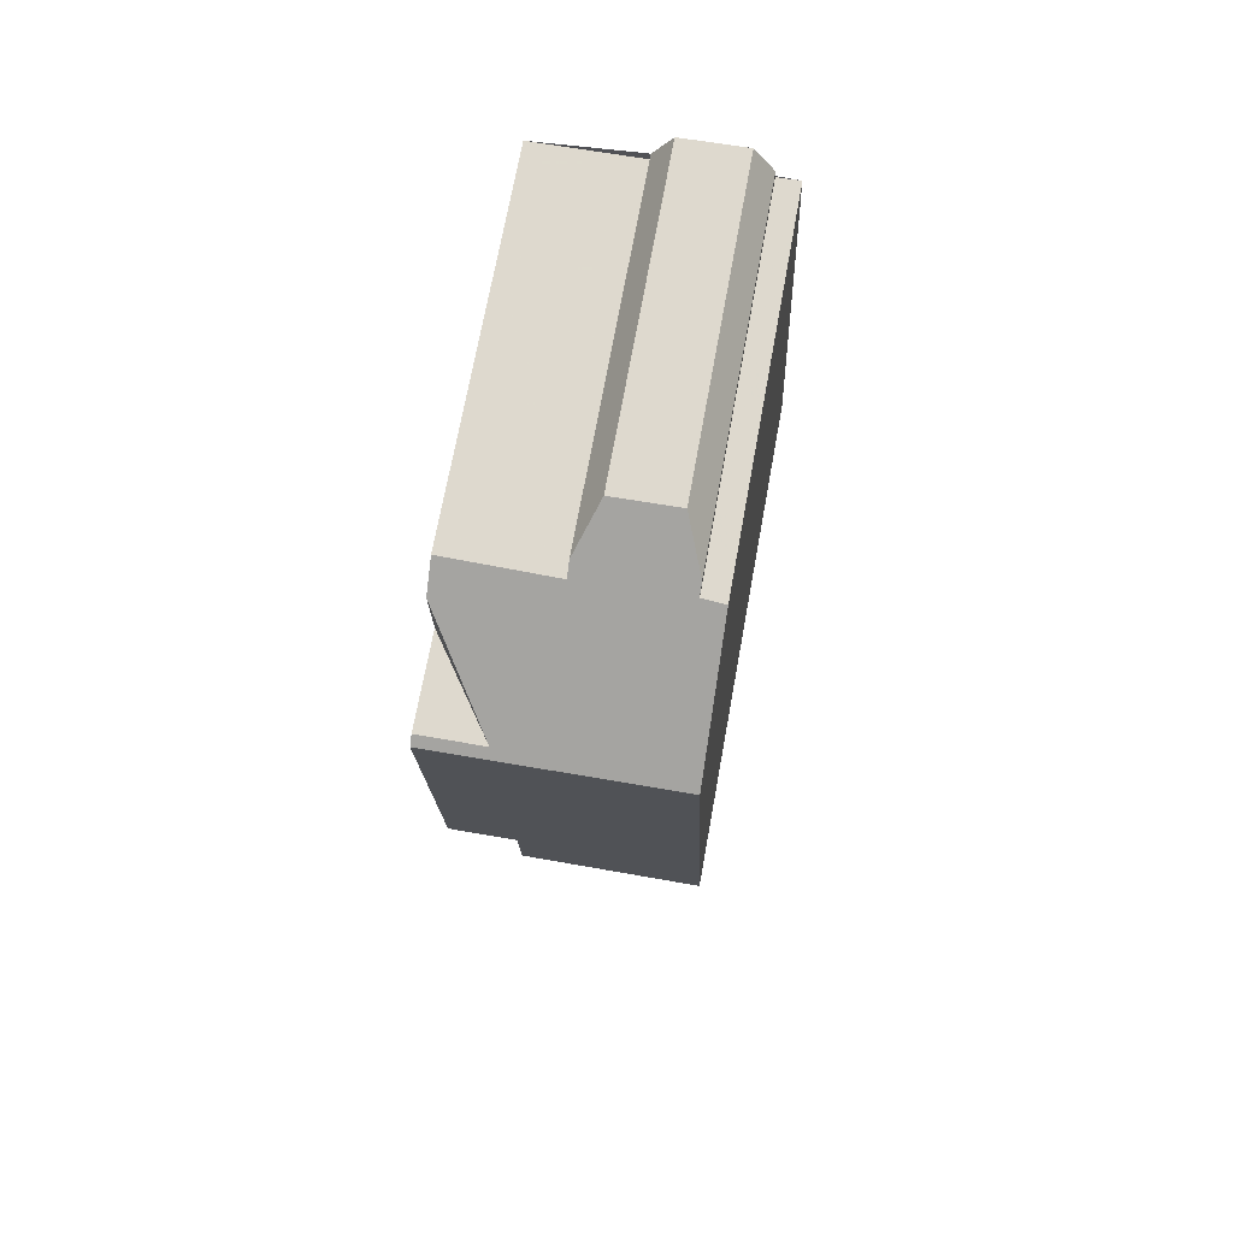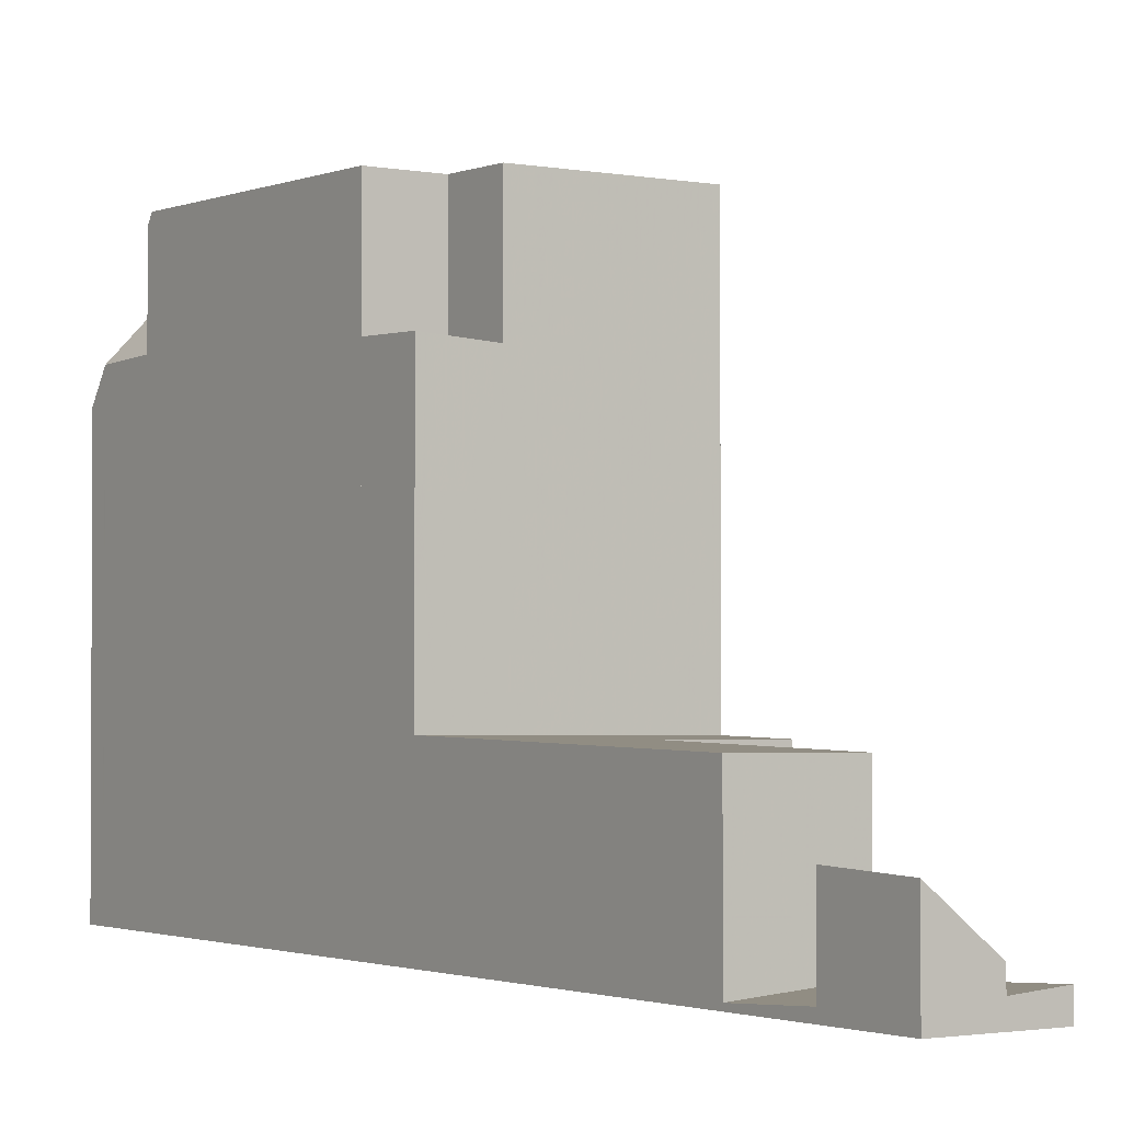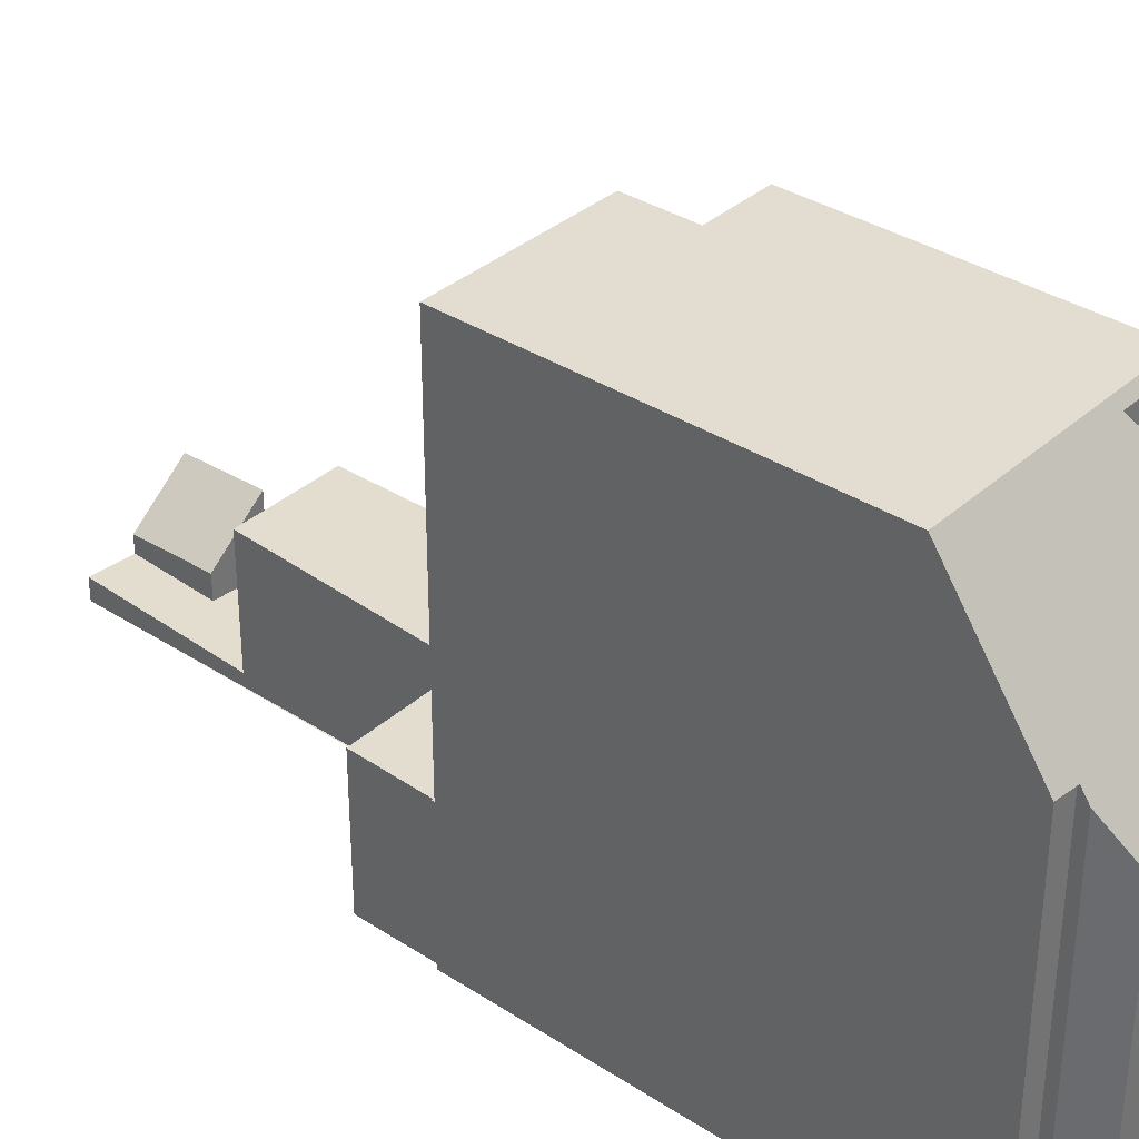
<metadata>
{"format":"obj","ext":"obj","renderer":"f3d","projection":"perspective","resolution":1024,"background":"white","views":[{"elev":71.2,"azim":10.3,"up":"+Y"},{"elev":-1.8,"azim":-32.7,"up":"+Z"},{"elev":35.4,"azim":132.7,"up":"+Z"}]}
</metadata>
<code>
v -282.2 -503.1 3.8
v -282.3 -503.1 3.802
v -282.3 -505.2 3.771
v -285.7 -505.2 3.811
v -285.3 -515.8 0.5873
v -286 -491.2 10.14
v -286 -491 9.779
v -285.5 -490.2 8.582
v -283.8 -490.1 8.58
v -283.2 -490.9 9.785
v -283.2 -491.2 10.15
v -282.6 -491.1 10.13
v -289 -491.3 10.09
v -288.1 -515.9 2.161
v -282.5 -493.5 13.63
v -288.9 -493.8 13.64
v -287 -493.7 13.64
v -286.4 -493.7 13.64
v -282.6 -493.5 13.63
v -288.9 -493.8 13.64
v -282.5 -493.5 13.63
v -282.2 -503 13.56
v -288.6 -501.4 13.58
v -283.2 -505.2 3.783
v -285.8 -503.1 3.842
v -283.3 -503 3.814
v -282.2 -503 3.801
v -285.7 -505.1 3.813
v -283.2 -505.1 3.784
v -282.3 -505.1 3.773
v -285.5 -511.5 3.72
v -285.5 -511.5 3.72
v -282.2 -503 3.801
v -288.6 -503.1 3.875
v -285.5 -511.5 3.72
v -288.3 -511.6 3.753
v -286 -515.9 0.5329
v -285.7 -515.9 0.5597
v -285.8 -512.5 0.374
v -285.5 -511.5 0.3438
v -288.3 -511.6 0.1295
v -286.6 -515.9 0.4917
v -288.2 -513.7 0.2497
v -288.9 -491.9 10.87
v -288.9 -493.6 13.39
v -288.9 -493.6 10.94
v -287.2 -493.5 13.39
v -287 -493.7 13.64
v -288.9 -491.9 10.87
v -288.6 -501.4 11.26
v -287 -501.4 13.58
v -285.5 -511.5 2.878
v -288.3 -511.6 3.124
v -288.9 -491.8 10.86
v -282.6 -491.3 10.44
v -288.6 -501.4 10.65
v -282.2 -503 10.19
v -288.6 -503.1 10.61
v -288.2 -513.7 2.24
v -285.7 -511.5 0.3245
v -288.3 -511.6 2.315
v -286.6 -515.9 0.9579
v -286.4 -493.7 13.64
v -286.5 -491.6 10.7
v -286.1 -503.1 3.846
v -285.8 -511.5 2.91
v -285.8 -511.5 3.724
v -286.5 -491.3 10.13
v -286.1 -503.1 10.45
v -286.1 -503.1 13.57
v -285.8 -511.5 0.316
v -285.8 -511.5 0.4103
v -283.2 -491.1 10.06
v -286 -491.2 10.06
v -282.6 -493.5 13.63
v -282.7 -491.3 10.44
v -282.3 -503 3.802
v -282.3 -503.1 3.801
v -282.3 -503 3.802
v -282.3 -503 13.56
v -282.3 -503 10.19
v -282.7 -491.1 10.13
v -288.6 -493.6 11.27
v -288.6 -493.6 13.39
v -288.3 -503.1 3.872
v -288 -511.5 3.75
v -288 -511.5 3.103
v -288.3 -503.1 10.59
v -288.6 -493.8 13.64
v -288 -511.5 0.1478
v -288.7 -492.1 11.21
v -288.6 -493.8 13.64
v -288.7 -492.1 11.21
v -288.4 -501.4 11.6
v -288.4 -501.4 13.58
v -288 -511.5 2.128
v -288 -513.7 0.2679
v -288 -513.7 2.052
v -288.7 -491.8 10.84
v -288.4 -501.4 10.63
v -287.9 -515.9 1.973
v -288.7 -491.3 10.09
v -286.1 -503.1 3.846
v -288.3 -503.2 3.871
v -282.3 -503 13.56
v -288.6 -503.2 3.874
v -285.8 -503.1 3.842
v -284 -503 3.822
v -282.2 -503 13.56
v -284 -503 3.822
v -284 -503 13.56
v -284 -503 10.3
v -286.1 -493.7 13.64
v -286.2 -491.6 10.67
v -285.8 -503.1 3.842
v -285.8 -503.1 10.42
v -285.8 -503.1 13.57
v -285.3 -515.8 0.5859
v -286.1 -493.7 13.64
v -285.5 -511.5 0.3425
v -285.5 -511.5 2.879
v -285.5 -511.5 3.72
v -286.2 -491.3 10.14
v -285.7 -490.4 8.929
v -283.6 -490.4 8.97
v -283.6 -493.6 13.63
v -283.7 -491.4 10.51
v -283.7 -491.1 10.06
v -283.7 -490.4 8.967
v -283.3 -503 13.56
v -283.7 -490.2 8.692
v -283.6 -493.6 13.63
v -283.3 -503 3.814
v -283.3 -503 10.26
v -283.3 -503 13.56
v -285.4 -503.1 3.837
v -285.3 -505.1 3.808
v -285.4 -503.1 3.838
v -285.4 -503.1 13.57
v -285.4 -503.1 10.4
v -285.7 -493.6 13.64
v -285.7 -491.6 10.65
v -285.8 -490.6 9.154
v -285.8 -491.2 10.06
v -285.7 -493.6 13.64
v -285.4 -503.1 3.838
v -285.3 -505.2 3.806
v -282.6 -493.4 13.4
v -283.6 -493.4 13.4
v -287.2 -493.5 13.39
v -288.6 -493.6 13.39
v -287.2 -493.5 13.39
v -288.6 -493.6 11.27
v -286.4 -493.5 13.39
v -286.1 -493.5 13.4
v -285.7 -493.5 13.4
v -288.9 -493.6 13.39
v -288.9 -493.6 10.94
v -282.5 -493.4 13.4
v -283.6 -493.3 13.24
v -282.6 -493.3 13.26
v -287.3 -493.4 13.17
v -287.3 -493.4 13.17
v -288.7 -493.4 11.27
v -286.4 -493.4 13.19
v -286.1 -493.4 13.2
v -285.7 -493.4 13.2
v -288.9 -493.4 10.94
v -282.6 -493.3 13.27
v -286.8 -503.1 3.854
v -286.5 -511.5 3.732
v -286.5 -511.5 2.969
v -286.8 -503.1 13.57
v -286.8 -503.1 10.49
v -287.1 -493.7 13.64
v -287 -497.6 13.61
v -287.1 -493.4 13.18
v -287.1 -493.5 13.39
v -286.9 -501.4 10.53
v -286.9 -501.4 13.58
v -287.2 -491.3 10.12
v -287.2 -491.7 10.74
v -287.1 -493.7 13.64
v -286.8 -503.1 3.854
v -286.4 -515.9 0.5083
v -286.5 -511.5 0.264
v -286.5 -511.5 0.9412
v -287.1 -493.6 13.44
v -286.8 -503.1 13.57
v -283.3 -503 13.56
v -282.3 -503 13.56
v -282.2 -503 13.56
v -286.1 -503.1 13.57
v -285.8 -503.1 13.57
v -285.4 -503.1 13.57
v -284 -503 13.56
v -286.8 -503.1 10.49
v -286.8 -503.1 13.57
v -288.3 -503.1 3.872
v -286.8 -503.1 3.854
v -288.3 -503.1 10.59
v -286.8 -503.1 10.49
v -288.6 -503.1 3.875
v -286.1 -503.1 3.846
v -288.6 -503.1 10.61
v -285.8 -501.3 13.58
v -286.2 -501.3 13.58
v -285.4 -501.3 13.58
v -283.4 -501.2 13.58
v -286.9 -501.4 13.58
v -286.9 -501.4 10.53
v -288.4 -501.4 13.58
v -288.6 -501.4 13.58
v -286.9 -501.4 13.58
v -287 -501.4 13.58
v -286.9 -501.4 10.53
v -288.4 -501.4 10.63
v -288.6 -501.4 10.65
v -282.3 -501.2 13.57
v -282.3 -501.2 13.57
v -288.2 -505.2 3.842
v -286.7 -505.2 3.824
v -288.5 -505.2 3.845
v -286.1 -505.2 3.816
v -288 -511.5 3.75
v -286.5 -511.5 3.732
v -288 -511.5 0.1478
v -286.5 -511.5 0.264
v -288.3 -511.6 3.753
v -285.8 -511.5 3.724
v -288.3 -511.6 0.1295
v -285.8 -511.5 0.316
v -285.7 -511.5 0.3245
v -285.5 -511.5 0.3425
v -285.5 -511.5 0.3438
v -288 -512.4 0.1932
v -286.5 -512.3 0.3094
v -288.2 -512.4 0.1748
v -285.8 -512.3 0.3614
v -285.8 -512.3 0.3632
v -285.5 -512.3 0.3879
v -285.4 -512.3 0.3892
v -286.7 -513.6 0.3666
v -286.7 -513.6 1.036
v -286.4 -513.6 0.3831
v -288 -513.7 0.2679
v -288 -513.7 2.052
v -288.2 -513.7 0.2497
v -288.2 -513.7 2.24
v -285.4 -513.6 0.4608
v -285.8 -513.6 0.4346
v -285.4 -513.6 0.4621
v -285.9 -513.6 0.4259
v -286.6 -515.9 0.4917
v -286.7 -513.6 0.3666
v -286.6 -515.9 0.9579
v -286.7 -513.6 1.036
v -287.3 -493.5 13.14
v -287.1 -501.4 10.55
v -287.3 -493.5 13.39
v -287.3 -493.5 13.39
v -287.1 -501.4 13.58
v -287.1 -501.4 13.46
v -287.3 -493.4 13.13
v -286.7 -513.6 1.036
v -286.7 -513.6 0.3666
v -287.3 -493.5 13.14
v -287.1 -501.4 10.55
v -287.4 -491.7 10.76
v -287.4 -491.3 10.11
v -286.7 -512.3 0.2927
v -287.3 -493.4 13.13
v -287.3 -493.4 13.13
v -287.3 -493.7 13.64
v -287 -503.1 3.856
v -287 -503.1 3.857
v -287 -503.1 10.51
v -287.3 -493.7 13.64
v -287.1 -501.4 13.58
v -286.9 -505.2 3.827
v -286.7 -511.5 3.735
v -286.7 -511.5 0.2474
v -287 -503.1 3.857
v -286.7 -511.5 2.989
v -286.7 -511.5 3.735
v -287 -503.1 10.51
v -286.7 -511.5 0.2474
v -286.7 -511.5 1.111
v -282.3 -503.1 3.801
v -282.2 -503.1 3.8
v -282.2 -503.1 0
v -282.3 -503.1 -4.441e-16
v -282.3 -505.1 3.773
v -282.3 -503.1 3.802
v -282.3 -503.1 0
v -282.3 -505.1 -4.441e-16
v -283.2 -505.2 3.783
v -282.3 -505.2 3.771
v -282.3 -505.2 -4.441e-16
v -283.2 -505.2 -4.441e-16
v -285.5 -511.5 3.72
v -285.7 -505.2 3.811
v -285.7 -505.2 -4.441e-16
v -285.5 -511.5 0
v -285.3 -515.8 0.5859
v -285.3 -515.8 0.5873
v -285.3 -515.8 0
v -285.3 -515.8 0
v -286 -491.2 10.06
v -286 -491.2 10.14
v -286 -491.2 1.776e-15
v -286 -491.2 0
v -285.8 -490.6 9.154
v -286 -491 9.779
v -286 -491 0
v -285.8 -490.6 0
v -283.8 -490.1 8.58
v -285.5 -490.2 8.582
v -285.5 -490.2 0
v -283.8 -490.1 0
v -283.7 -490.2 8.692
v -283.8 -490.1 8.58
v -283.8 -490.1 0
v -283.7 -490.2 1.776e-15
v -283.2 -491.1 10.06
v -283.2 -490.9 9.785
v -283.2 -490.9 0
v -283.2 -491.1 0
v -282.7 -491.1 10.13
v -283.2 -491.2 10.15
v -283.2 -491.2 0
v -282.7 -491.1 0
v -282.6 -491.3 10.44
v -282.6 -491.1 10.13
v -282.6 -491.1 0
v -282.6 -491.3 0
v -288.7 -491.3 10.09
v -289 -491.3 10.09
v -289 -491.3 1.776e-15
v -288.7 -491.3 0
v -288.2 -513.7 2.24
v -288.1 -515.9 2.161
v -288.1 -515.9 0
v -288.2 -513.7 4.441e-16
v -282.3 -501.2 13.57
v -282.5 -493.5 13.63
v -282.5 -493.5 0
v -282.3 -501.2 0
v -288.9 -493.6 13.39
v -288.9 -493.8 13.64
v -288.9 -493.8 0
v -288.9 -493.6 1.776e-15
v -285.3 -505.2 3.806
v -283.2 -505.2 3.783
v -283.2 -505.2 -4.441e-16
v -285.3 -505.2 0
v -282.2 -503.1 3.8
v -282.2 -503 3.801
v -282.2 -503 0
v -282.2 -503.1 0
v -282.3 -505.2 3.771
v -282.3 -505.1 3.773
v -282.3 -505.1 -4.441e-16
v -282.3 -505.2 -4.441e-16
v -286.4 -515.9 0.5083
v -286 -515.9 0.5329
v -286 -515.9 0
v -286.4 -515.9 0
v -286 -515.9 0.5329
v -285.7 -515.9 0.5597
v -285.7 -515.9 0
v -286 -515.9 0
v -288.9 -491.8 10.86
v -288.9 -491.9 10.87
v -288.9 -491.9 0
v -288.9 -491.8 0
v -289 -491.3 10.09
v -288.9 -491.8 10.86
v -288.9 -491.8 0
v -289 -491.3 1.776e-15
v -282.6 -493.3 13.27
v -282.6 -491.3 10.44
v -282.6 -491.3 0
v -282.6 -493.3 0
v -286.2 -491.3 10.14
v -286.5 -491.3 10.13
v -286.5 -491.3 0
v -286.2 -491.3 0
v -283.2 -491.2 10.15
v -283.2 -491.1 10.06
v -283.2 -491.1 0
v -283.2 -491.2 0
v -286 -491 9.779
v -286 -491.2 10.06
v -286 -491.2 0
v -286 -491 0
v -282.3 -503.1 3.802
v -282.3 -503.1 3.801
v -282.3 -503.1 -4.441e-16
v -282.3 -503.1 0
v -282.6 -491.1 10.13
v -282.7 -491.1 10.13
v -282.7 -491.1 0
v -282.6 -491.1 0
v -288.1 -515.9 2.161
v -287.9 -515.9 1.973
v -287.9 -515.9 -2.22e-16
v -288.1 -515.9 0
v -287.4 -491.3 10.11
v -288.7 -491.3 10.09
v -288.7 -491.3 0
v -287.4 -491.3 1.776e-15
v -288.6 -503.1 3.875
v -288.6 -503.2 3.874
v -288.6 -503.2 0
v -288.6 -503.1 4.441e-16
v -282.2 -503 13.56
v -282.2 -503 13.56
v -282.2 -503 0
v -282.2 -503 0
v -285.7 -515.9 0.5597
v -285.3 -515.8 0.5859
v -285.3 -515.8 0
v -285.7 -515.9 0
v -286 -491.2 10.14
v -286.2 -491.3 10.14
v -286.2 -491.3 0
v -286 -491.2 1.776e-15
v -285.5 -490.2 8.582
v -285.7 -490.4 8.929
v -285.7 -490.4 0
v -285.5 -490.2 0
v -283.2 -490.9 9.785
v -283.6 -490.4 8.97
v -283.6 -490.4 0
v -283.2 -490.9 0
v -283.6 -490.4 8.97
v -283.7 -490.2 8.692
v -283.7 -490.2 1.776e-15
v -283.6 -490.4 0
v -285.7 -490.4 8.929
v -285.8 -490.6 9.154
v -285.8 -490.6 0
v -285.7 -490.4 0
v -285.7 -505.2 3.811
v -285.3 -505.2 3.806
v -285.3 -505.2 0
v -285.7 -505.2 -4.441e-16
v -288.9 -493.4 10.94
v -288.9 -493.6 10.94
v -288.9 -493.6 -1.776e-15
v -288.9 -493.4 -1.776e-15
v -282.5 -493.5 13.63
v -282.5 -493.4 13.4
v -282.5 -493.4 0
v -282.5 -493.5 0
v -288.9 -491.9 10.87
v -288.9 -493.4 10.94
v -288.9 -493.4 -1.776e-15
v -288.9 -491.9 0
v -282.5 -493.4 13.4
v -282.6 -493.3 13.27
v -282.6 -493.3 0
v -282.5 -493.4 0
v -286.5 -491.3 10.13
v -287.2 -491.3 10.12
v -287.2 -491.3 0
v -286.5 -491.3 0
v -286.6 -515.9 0.4917
v -286.4 -515.9 0.5083
v -286.4 -515.9 0
v -286.6 -515.9 0
v -288.6 -501.4 10.65
v -288.6 -503.1 10.61
v -288.6 -503.1 0
v -288.6 -501.4 0
v -288.9 -493.8 13.64
v -288.6 -501.4 13.58
v -288.6 -501.4 0
v -288.9 -493.8 0
v -282.2 -503 13.56
v -282.3 -501.2 13.57
v -282.3 -501.2 0
v -282.2 -503 0
v -288.6 -503.2 3.874
v -288.5 -505.2 3.845
v -288.5 -505.2 0
v -288.6 -503.2 0
v -288.5 -505.2 3.845
v -288.3 -511.6 3.753
v -288.3 -511.6 0
v -288.5 -505.2 0
v -285.4 -512.3 0.3892
v -285.5 -511.5 0.3438
v -285.5 -511.5 0
v -285.4 -512.3 -5.551e-17
v -288.3 -511.6 0.1295
v -288.2 -512.4 0.1748
v -288.2 -512.4 0
v -288.3 -511.6 0
v -285.4 -513.6 0.4621
v -285.4 -512.3 0.3892
v -285.4 -512.3 -5.551e-17
v -285.4 -513.6 0
v -288.2 -512.4 0.1748
v -288.2 -513.7 0.2497
v -288.2 -513.7 2.776e-17
v -288.2 -512.4 0
v -285.3 -515.8 0.5873
v -285.4 -513.6 0.4621
v -285.4 -513.6 0
v -285.3 -515.8 0
v -287.9 -515.9 1.973
v -286.6 -515.9 0.9579
v -286.6 -515.9 -1.11e-16
v -287.9 -515.9 -2.22e-16
v -287.2 -491.3 10.12
v -287.4 -491.3 10.11
v -287.4 -491.3 1.776e-15
v -287.2 -491.3 0
v -286 -491.2 0
v -286 -491 0
v -285.5 -490.2 0
v -283.8 -490.1 0
v -283.2 -490.9 0
v -283.2 -491.2 0
v -282.6 -491.1 0
v -282.2 -503.1 0
v -282.3 -503.1 0
v -282.3 -505.2 0
v -285.7 -505.2 0
v -285.3 -515.8 0
v -288.1 -515.9 0
v -289 -491.3 0
f 250 241 242 252
f 209 132 19 219
f 95 23 50 94
f 30 3 24 29
f 136 107 25 146
f 78 2 30 29 26 77
f 147 4 32 31 28 137
f 170 65 69 174
f 253 39 251
f 186 71 72 187
f 164 153 158 168
f 84 45 46 83
f 161 148 149 160
f 172 66 67 171
f 129 125 10 73 128
f 174 69 70 173
f 98 59 43 97
f 187 72 66 172
f 91 49 54 99
f 94 50 56 100
f 122 67 66 121
f 99 54 13 102
f 81 57 22 80
f 79 33 57 81
f 71 60 72
f 121 66 72 60 120
f 128 73 11 82 76 127
f 169 159 148 161
f 219 19 15 220
f 77 27 1 78
f 135 111 112 134
f 134 112 110 133
f 82 12 55 76
f 267 47 261
f 86 36 53 87
f 263 51 262
f 88 58 34 85
f 96 61 41 90
f 264 163 152 258
f 87 53 61 96
f 178 150 162 177
f 268 179 180 51 263
f 270 181 182 269
f 271 237 245 255
f 137 28 107 136
f 248 238 236 246
f 240 39 239
f 117 70 69 116
f 116 69 65 115
f 166 155 154 165
f 140 112 111 139
f 138 110 112 140
f 251 39 240 241 250
f 121 52 35 122
f 120 40 52 121
f 114 64 68 123
f 131 125 129
f 167 156 155 166
f 144 74 7 143
f 129 124 8 9 131
f 142 114 123 6 74 144
f 134 81 80 135
f 133 79 81 134
f 136 108 26 29 137
f 139 117 116 140
f 140 116 115 138
f 160 149 156 167
f 143 124 129 128 144
f 144 128 127 142
f 146 108 136
f 137 29 24 147
f 148 75 126 149
f 260 150 188 183 274
f 276 200 184 275
f 188 150 178
f 155 113 63 154
f 156 141 113 155
f 149 126 141 156
f 151 92 20 157
f 199 104 106 203
f 25 107 103 204
f 159 21 75 148
f 160 127 76 161
f 273 163 264
f 269 182 177 162 272
f 165 64 114 166
f 166 114 142 167
f 167 142 127 160
f 168 44 93 164
f 161 76 55 169
f 285 86 87 284
f 175 17 176
f 177 165 154 178
f 181 68 64 182
f 245 237 239 39 253
f 286 88 85 283
f 288 96 90 287
f 182 64 165 177
f 284 87 96 288
f 188 48 183
f 204 103 184 200
f 178 154 63 48 188
f 278 175 176 215 279
f 190 130 105 191
f 191 105 109 192
f 207 18 119 206
f 206 119 145 208
f 196 130 190
f 208 145 132 209
f 213 16 89 212
f 215 176 214
f 214 176 17 18 207
f 206 194 193 207
f 208 195 194 206
f 209 130 196 195 208
f 210 189 197 211
f 259 216 202 277
f 217 201 205 218
f 207 193 198 214
f 219 105 130 209
f 220 109 105 219
f 275 184 222 280
f 223 106 104 221
f 224 103 107 28
f 222 184 103 224
f 280 222 226 281
f 229 223 221 225
f 230 224 28 31
f 226 222 224 230
f 282 228 237 271
f 238 231 227 236
f 239 232 233 240
f 240 233 234 241
f 241 234 235 242
f 244 62 42 243
f 237 228 232 239
f 255 245 185 254
f 247 101 14 249
f 250 118 38 251
f 252 5 118 250
f 251 38 37 253
f 253 37 185 245
f 256 101 247 257
f 262 95 94 263
f 258 153 164 264
f 265 98 97 266
f 263 94 100 268
f 269 99 102 270
f 255 246 236 271
f 264 164 93 273
f 272 91 99 269
f 274 92 151 260
f 275 104 199 276
f 261 84 83 267
f 277 201 217 259
f 280 221 104 275
f 281 225 221 280
f 271 236 227 282
f 284 172 171 285
f 283 170 174 286
f 287 186 187 288
f 288 187 172 284
f 279 212 89 278
f 290 291 292 289
f 294 295 296 293
f 298 299 300 297
f 302 303 304 301
f 306 307 308 305
f 310 311 312 309
f 314 315 316 313
f 318 319 320 317
f 322 323 324 321
f 326 327 328 325
f 330 331 332 329
f 334 335 336 333
f 338 339 340 337
f 342 343 344 341
f 346 347 348 345
f 350 351 352 349
f 354 355 356 353
f 358 359 360 357
f 362 363 364 361
f 366 367 368 365
f 370 371 372 369
f 374 375 376 373
f 378 379 380 377
f 382 383 384 381
f 386 387 388 385
f 390 391 392 389
f 394 395 396 393
f 398 399 400 397
f 402 403 404 401
f 406 407 408 405
f 410 411 412 409
f 414 415 416 413
f 418 419 420 417
f 422 423 424 421
f 426 427 428 425
f 430 431 432 429
f 434 435 436 433
f 438 439 440 437
f 442 443 444 441
f 446 447 448 445
f 450 451 452 449
f 454 455 456 453
f 458 459 460 457
f 462 463 464 461
f 466 467 468 465
f 470 471 472 469
f 474 475 476 473
f 478 479 480 477
f 482 483 484 481
f 486 487 488 485
f 490 491 492 489
f 494 495 496 493
f 498 499 500 497
f 502 503 504 501
f 506 507 508 505
f 510 511 512 509
f 514 515 516 513
f 518 519 520 517
f 522 523 524 525 526 527 528 529 530 531 532 533 534 521

</code>
